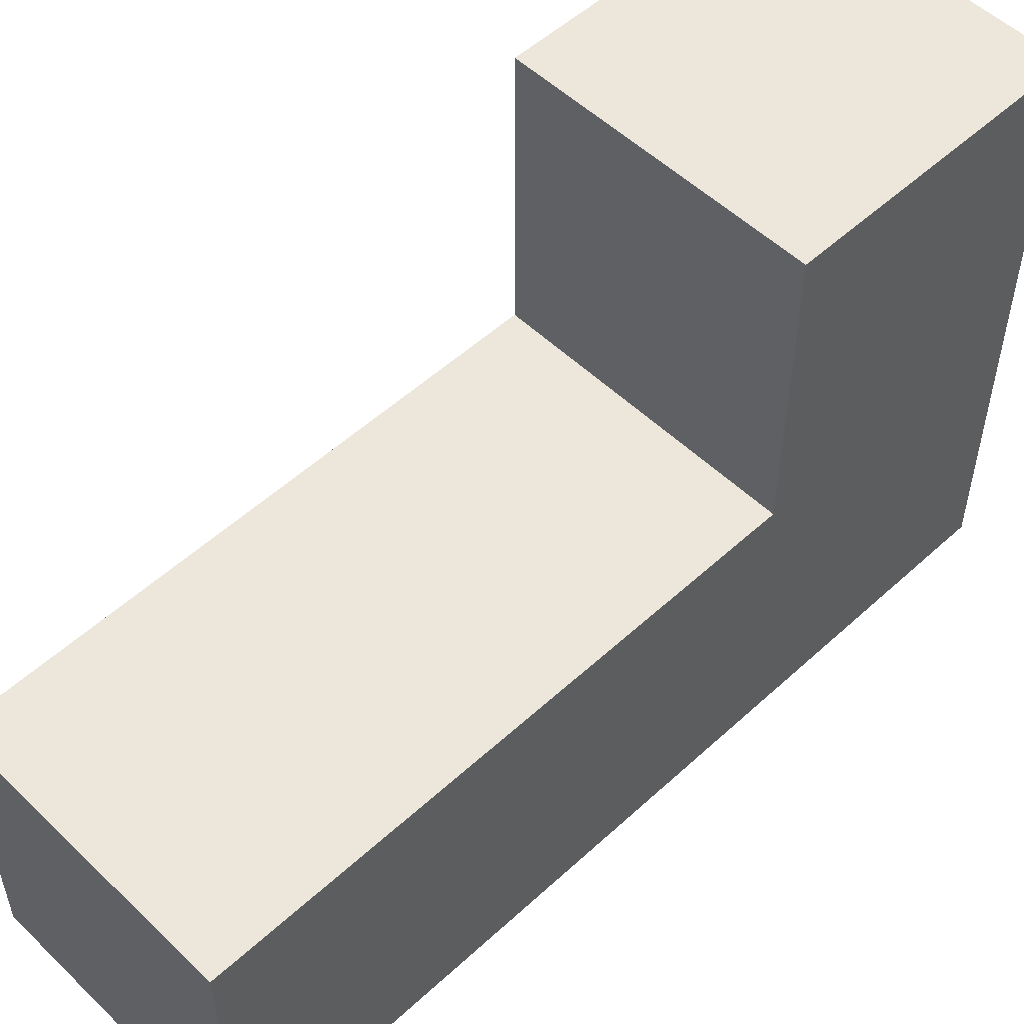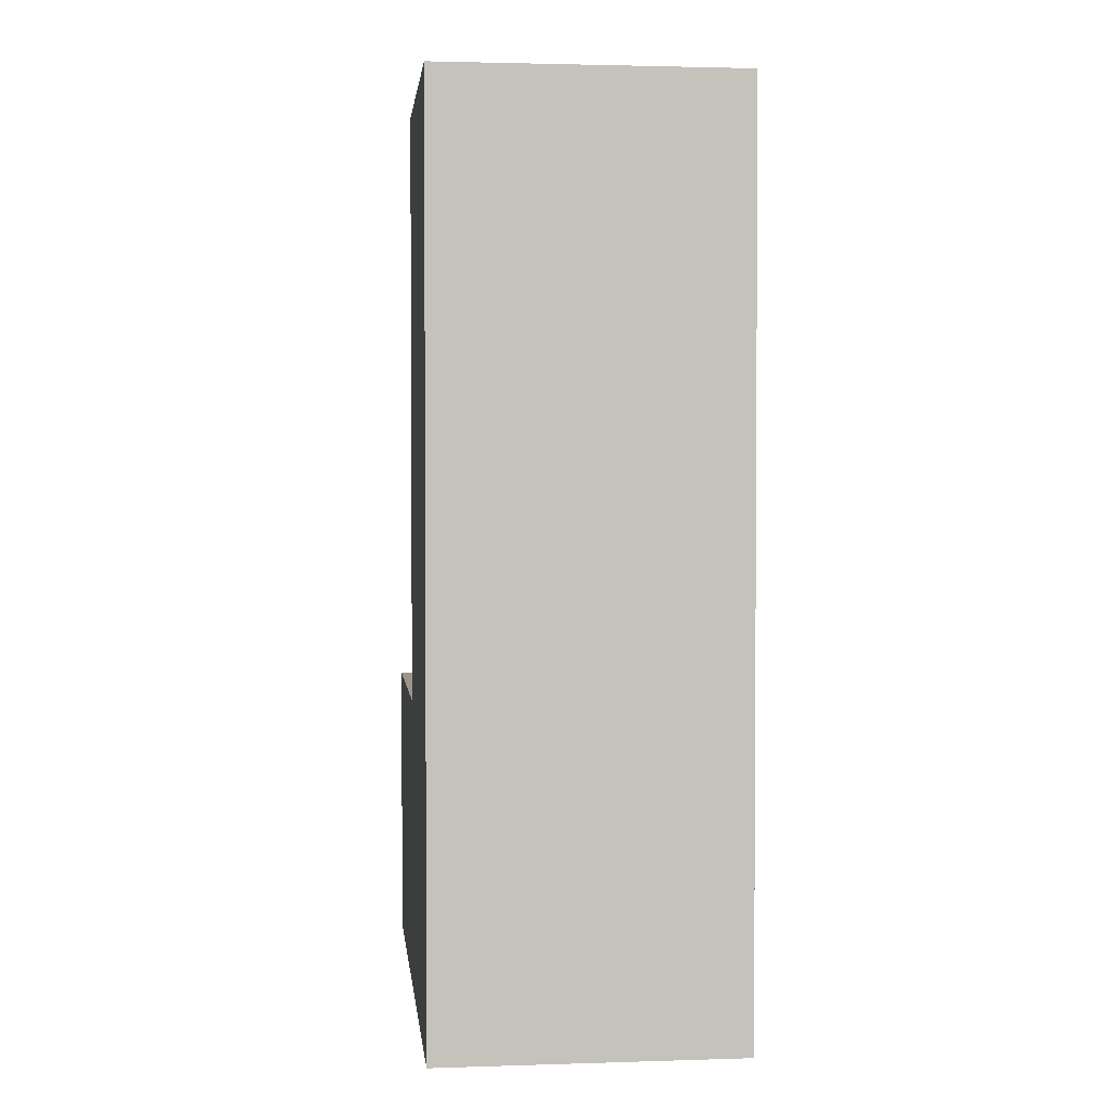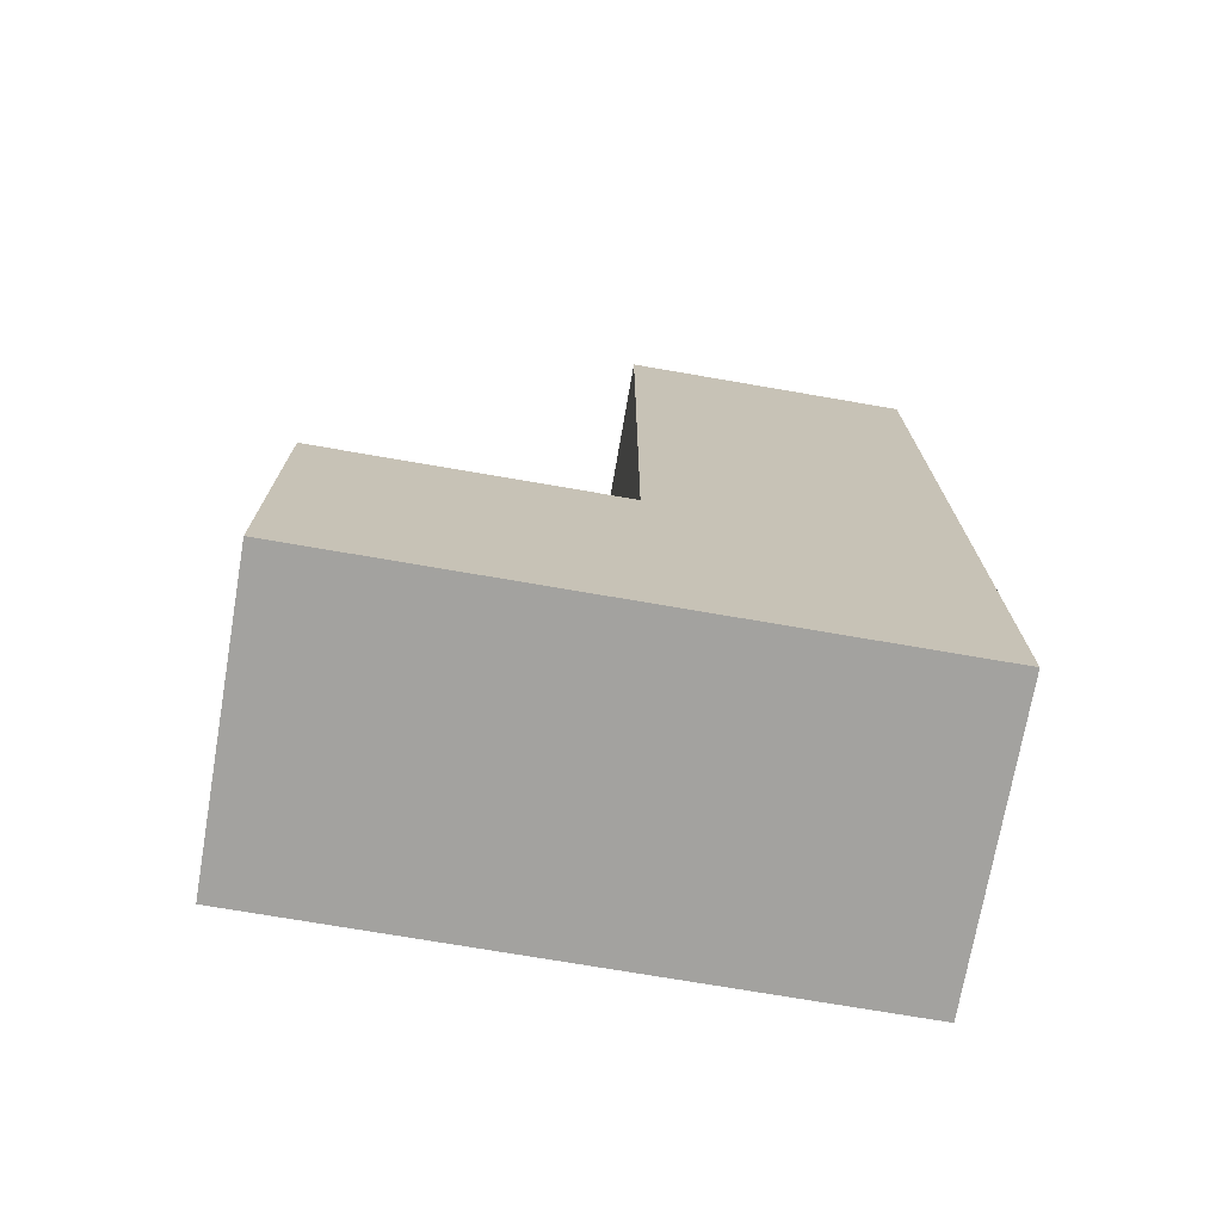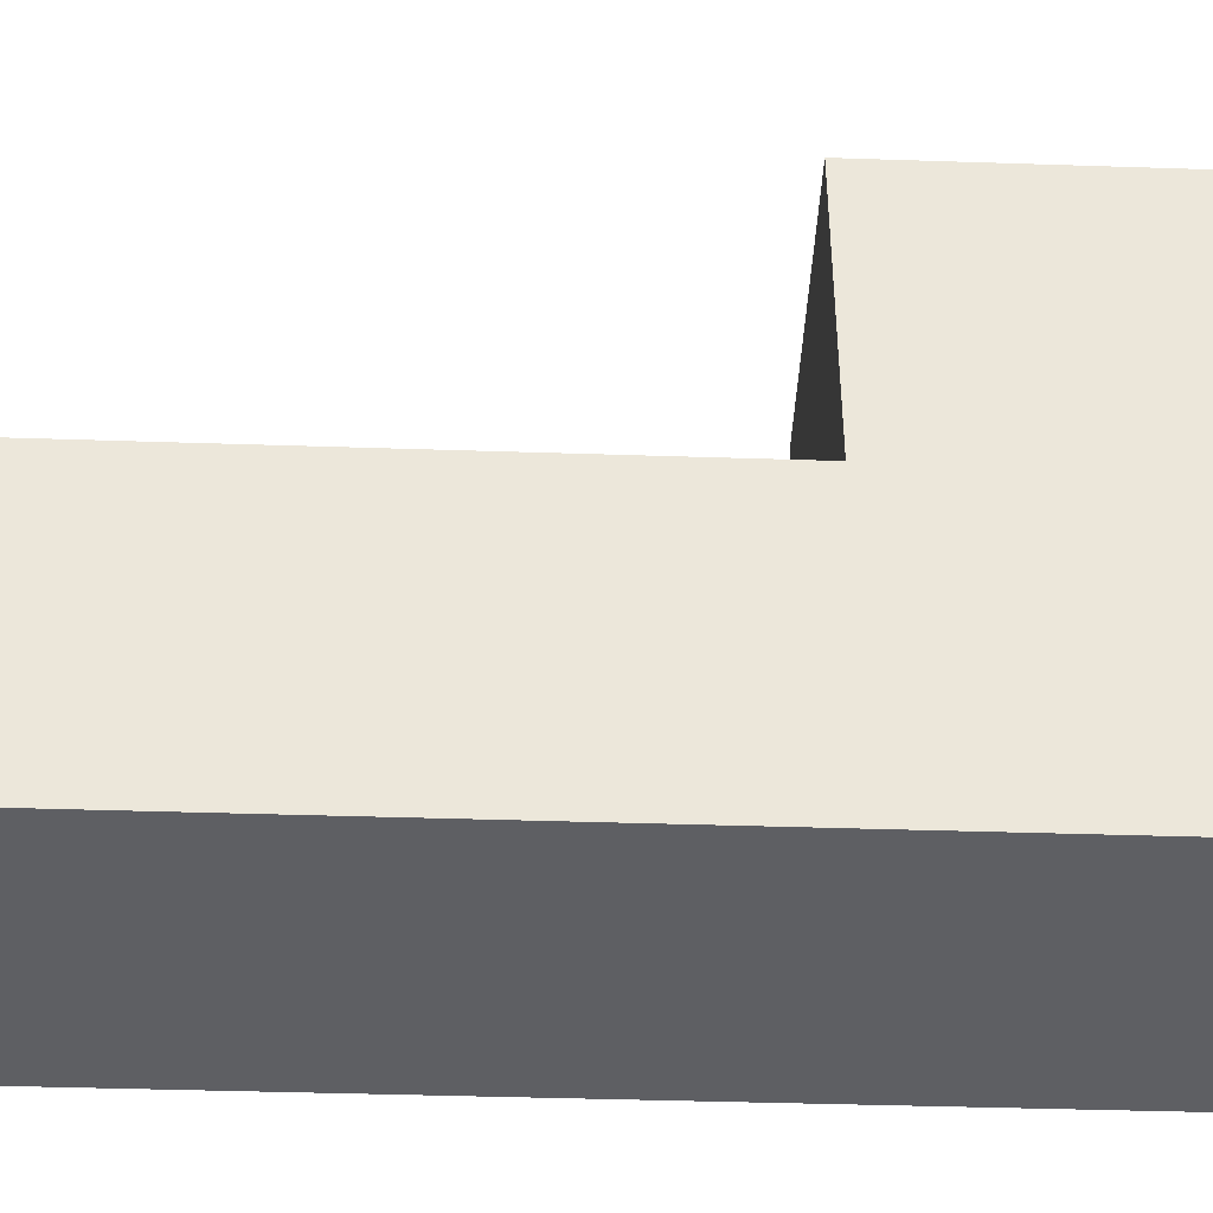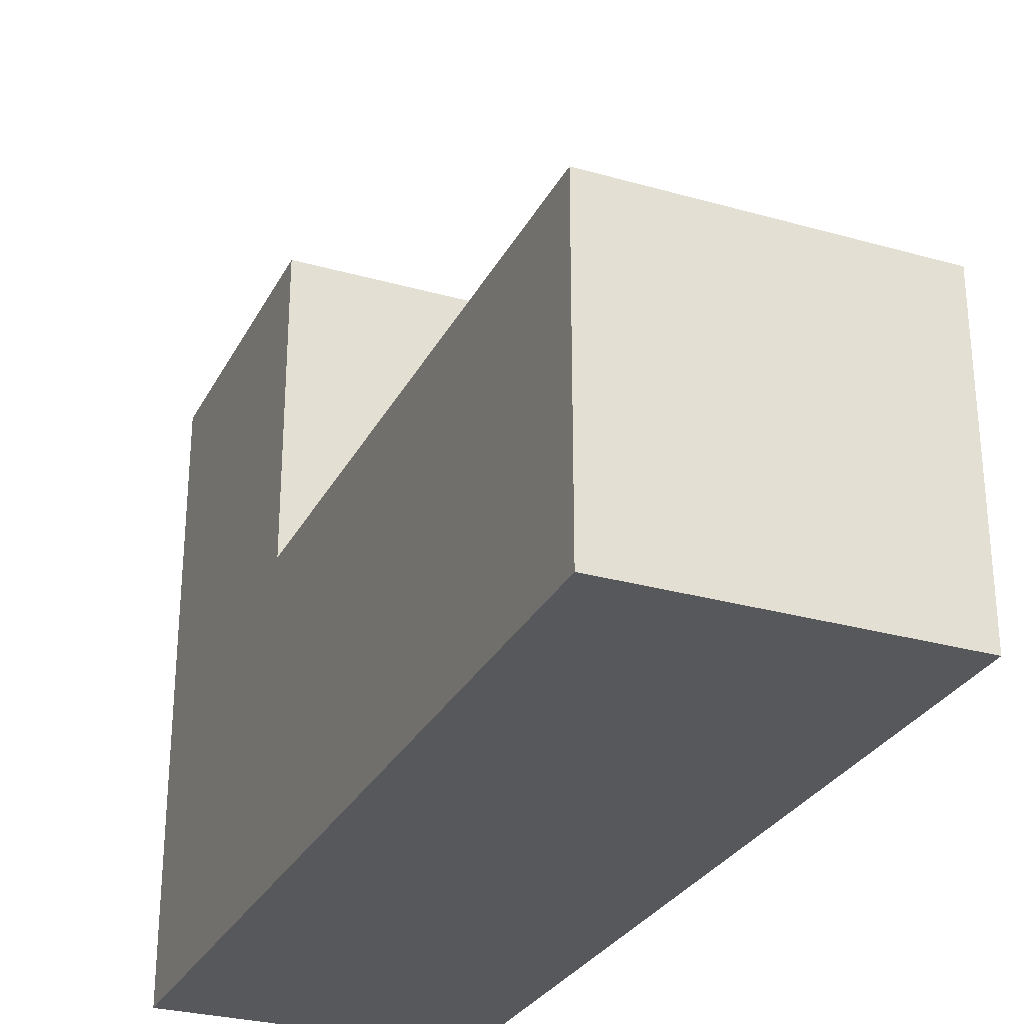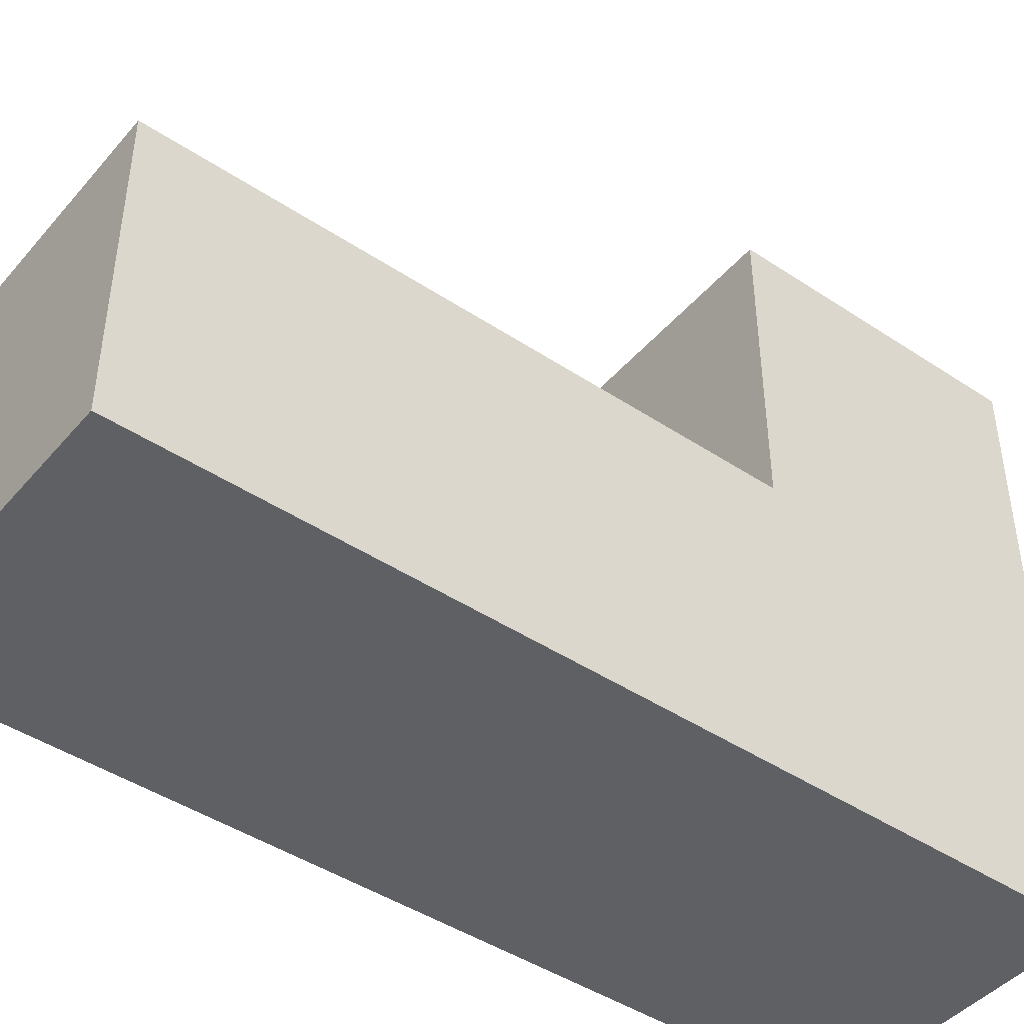
<metadata>
{"format":"obj","ext":"obj","renderer":"f3d","projection":"perspective","resolution":1024,"background":"white","views":[{"elev":53.1,"azim":-134.4,"up":"+Z"},{"elev":2.3,"azim":173.7,"up":"+Y"},{"elev":-72.6,"azim":80.2,"up":"+Y"},{"elev":-41.2,"azim":-92.3,"up":"+Z"},{"elev":-28.7,"azim":157.0,"up":"+Z"},{"elev":-44.7,"azim":-127.7,"up":"+Z"}]}
</metadata>
<code>
o
v 0.2 0 0.1
v 0.2 0 -0.1
v 0.2 0.1 0.1
v 0.2 0.1 1.49e-08
v 0.2 0.1 -0.1
v 0.2 0.2 1.49e-08
v 0.2 0.2 -0.1
v 0.2 0.3 1.49e-08
v 0.2 0.3 -0.1
v 0.3 0 0.1
v 0.3 0 -0.1
v 0.3 0.1 0.1
v 0.3 0.1 1.49e-08
v 0.3 0.1 -0.1
v 0.3 0.2 1.49e-08
v 0.3 0.2 -0.1
v 0.3 0.3 1.49e-08
v 0.3 0.3 -0.1
v 0.2 0 0.1
v 0.2 0.1 0.1
v 0.3 0 0.1
v 0.3 0.1 0.1
v 0.2 0.1 1.49e-08
v 0.2 0.2 1.49e-08
v 0.2 0.3 1.49e-08
v 0.3 0.1 1.49e-08
v 0.3 0.2 1.49e-08
v 0.3 0.3 1.49e-08
v 0.2 0 -0.1
v 0.2 0.1 -0.1
v 0.2 0.2 -0.1
v 0.2 0.3 -0.1
v 0.3 0 -0.1
v 0.3 0.1 -0.1
v 0.3 0.2 -0.1
v 0.3 0.3 -0.1
v 0.2 0 0.1
v 0.3 0 0.1
v 0.2 0 -0.1
v 0.3 0 -0.1
v 0.2 0.1 0.1
v 0.3 0.1 0.1
v 0.2 0.1 1.49e-08
v 0.3 0.1 1.49e-08
v 0.2 0.3 1.49e-08
v 0.3 0.3 1.49e-08
v 0.2 0.3 -0.1
v 0.3 0.3 -0.1
f 3 2 1
f 4 2 3
f 5 2 4
f 6 5 4
f 7 5 6
f 8 7 6
f 9 7 8
f 10 11 12
f 12 11 13
f 13 11 14
f 13 14 15
f 15 14 16
f 15 16 17
f 17 16 18
f 21 20 19
f 22 20 21
f 26 24 23
f 27 25 24
f 27 24 26
f 28 25 27
f 29 30 33
f 30 31 34
f 33 30 34
f 31 32 35
f 34 31 35
f 35 32 36
f 39 38 37
f 40 38 39
f 41 42 43
f 43 42 44
f 45 46 47
f 47 46 48

</code>
